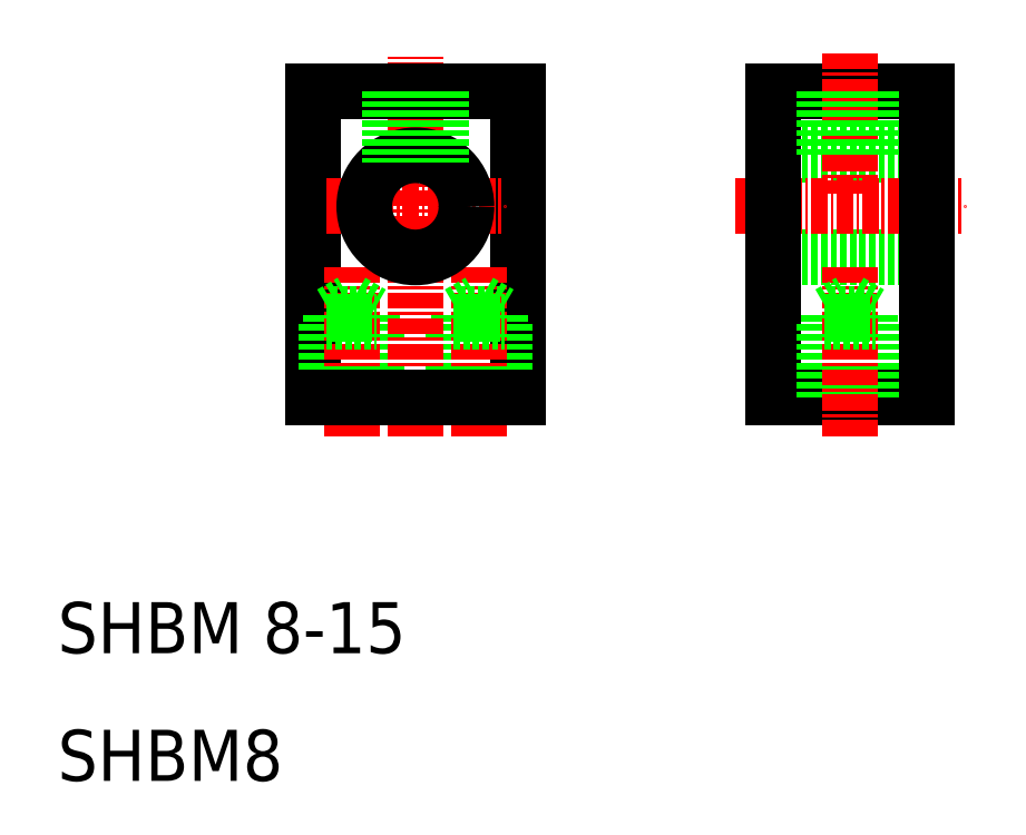
<metadata>
{"format":"dxf","ext":"dxf","renderer":"ezdxf+matplotlib","layout":"modelspace","background":"white","min_lineweight":24,"dpi":150}
</metadata>
<code>
0
SECTION
2
ENTITIES
0
LINE
8
0
10
78
20
64
30
0
11
66
21
64
31
0
0
LINE
8
0
10
66
20
40
30
0
11
78
21
40
31
0
0
LINE
8
0
10
66
20
51
30
0
11
78
21
51
31
0
0
LINE
8
0
10
66
20
59
30
0
11
78
21
59
31
0
0
LINE
8
CENTER
10
63
20
55
30
0
11
81
21
55
31
0
0
LINE
8
0
10
46
20
40
30
0
11
46
21
64
31
0
0
LINE
8
0
10
30
20
40
30
0
11
30
21
64
31
0
0
LINE
8
0
10
66
20
64
30
0
11
66
21
40
31
0
0
LINE
8
0
10
74
20
40
30
0
11
74
21
46
31
0
0
LINE
8
0
10
70
20
40
30
0
11
70
21
46
31
0
0
LINE
8
0
10
73.6
20
40
30
0
11
73.6
21
46.6
31
0
0
LINE
8
0
10
70.4
20
40
30
0
11
70.4
21
46.6
31
0
0
LINE
8
0
10
45
20
40
30
0
11
45
21
46
31
0
0
LINE
8
0
10
41
20
40
30
0
11
41
21
46
31
0
0
LINE
8
0
10
44.6
20
40
30
0
11
44.6
21
46.6
31
0
0
LINE
8
0
10
41.4
20
40
30
0
11
41.4
21
46.6
31
0
0
LINE
8
0
10
35
20
40
30
0
11
35
21
46
31
0
0
LINE
8
0
10
31
20
40
30
0
11
31
21
46
31
0
0
LINE
8
0
10
34.6
20
40
30
0
11
34.6
21
46.6
31
0
0
LINE
8
0
10
31.4
20
40
30
0
11
31.4
21
46.6
31
0
0
LINE
8
CENTER
10
72
20
37
30
0
11
72
21
50.52
31
0
0
LINE
8
CENTER
10
38
20
37
30
0
11
38
21
67
31
0
0
LINE
8
CENTER
10
43
20
37
30
0
11
43
21
50.52
31
0
0
LINE
8
CENTER
10
33
20
37
30
0
11
33
21
50.52
31
0
0
TEXT
8
0
10
10
20
20
30
0
40
4
1
SHBM 8-15
0
TEXT
8
0
10
10
20
10
30
0
40
4
1
SHBM8
0
LINE
8
0
10
30
20
40
30
0
11
46
21
40
31
0
0
LINE
8
0
10
30
20
64
30
0
11
46
21
64
31
0
0
LINE
8
0
10
31
20
46
30
0
11
35
21
46
31
0
0
LINE
8
0
10
33
20
47.52
30
0
11
34.6
21
46.6
31
0
0
LINE
8
0
10
31.4
20
46.6
30
0
11
34.6
21
46.6
31
0
0
LINE
8
CENTER
10
31
20
55
30
0
11
45
21
55
31
0
0
LINE
8
0
10
31.4
20
46.6
30
0
11
33
21
47.52
31
0
0
CIRCLE
8
0
10
38
20
55
30
0
40
4
0
LINE
8
0
10
41
20
46
30
0
11
45
21
46
31
0
0
LINE
8
0
10
41.4
20
46.6
30
0
11
43
21
47.52
31
0
0
LINE
8
0
10
41.4
20
46.6
30
0
11
44.6
21
46.6
31
0
0
LINE
8
0
10
43
20
47.52
30
0
11
44.6
21
46.6
31
0
0
LINE
8
0
10
36
20
64
30
0
11
36
21
58.46
31
0
0
LINE
8
0
10
36.38
20
64
30
0
11
36.38
21
58.66
31
0
0
LINE
8
0
10
39.62
20
64
30
0
11
39.62
21
58.66
31
0
0
LINE
8
0
10
40
20
64
30
0
11
40
21
58.46
31
0
0
LINE
8
CENTER
10
72
20
67
30
0
11
72
21
56
31
0
0
LINE
8
0
10
70
20
46
30
0
11
74
21
46
31
0
0
LINE
8
0
10
70.4
20
46.6
30
0
11
72
21
47.52
31
0
0
LINE
8
0
10
70.4
20
46.6
30
0
11
73.6
21
46.6
31
0
0
LINE
8
0
10
72
20
47.52
30
0
11
73.6
21
46.6
31
0
0
LINE
8
0
10
70.38
20
64
30
0
11
70.38
21
59
31
0
0
LINE
8
0
10
70
20
64
30
0
11
70
21
59
31
0
0
LINE
8
0
10
73.62
20
64
30
0
11
73.62
21
59
31
0
0
LINE
8
0
10
74
20
64
30
0
11
74
21
59
31
0
0
LINE
8
0
10
78
20
40
30
0
11
78
21
64
31
0
0
ENDSEC
0
EOF

</code>
